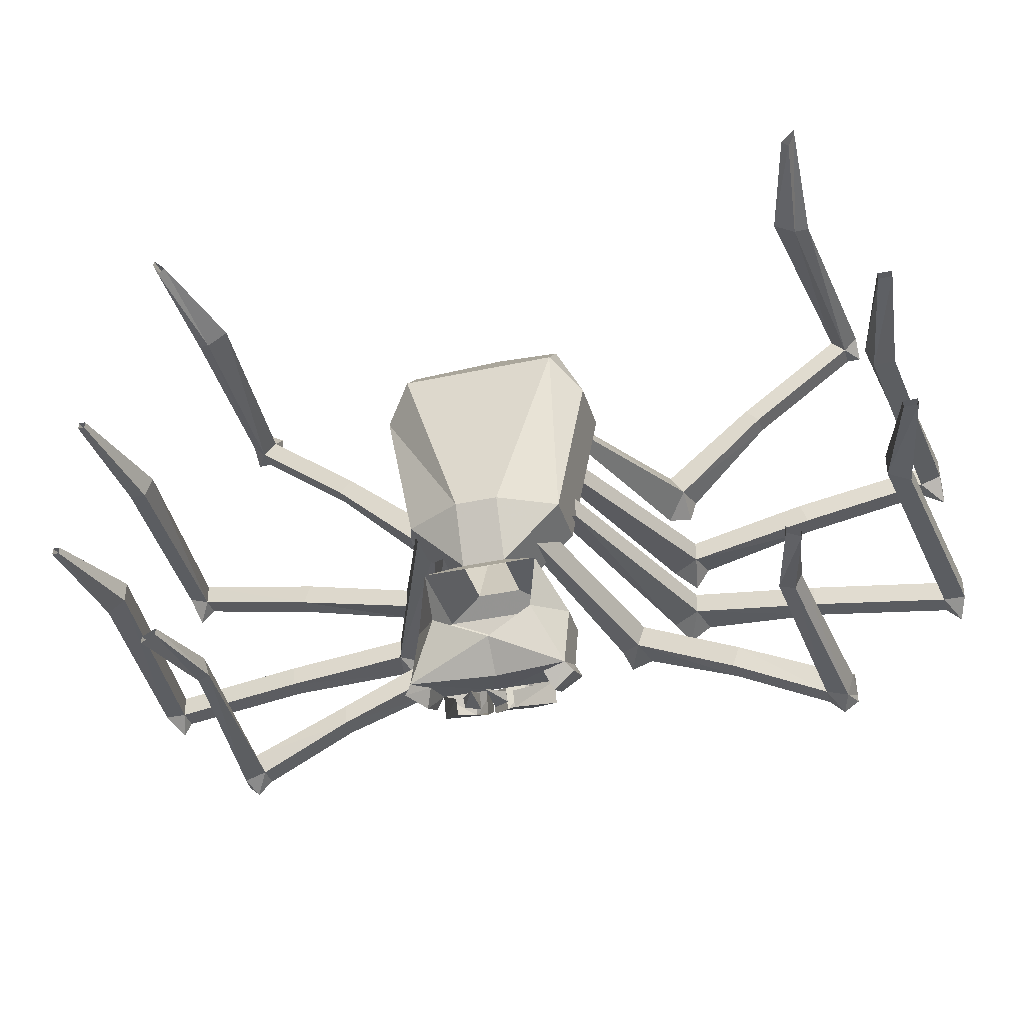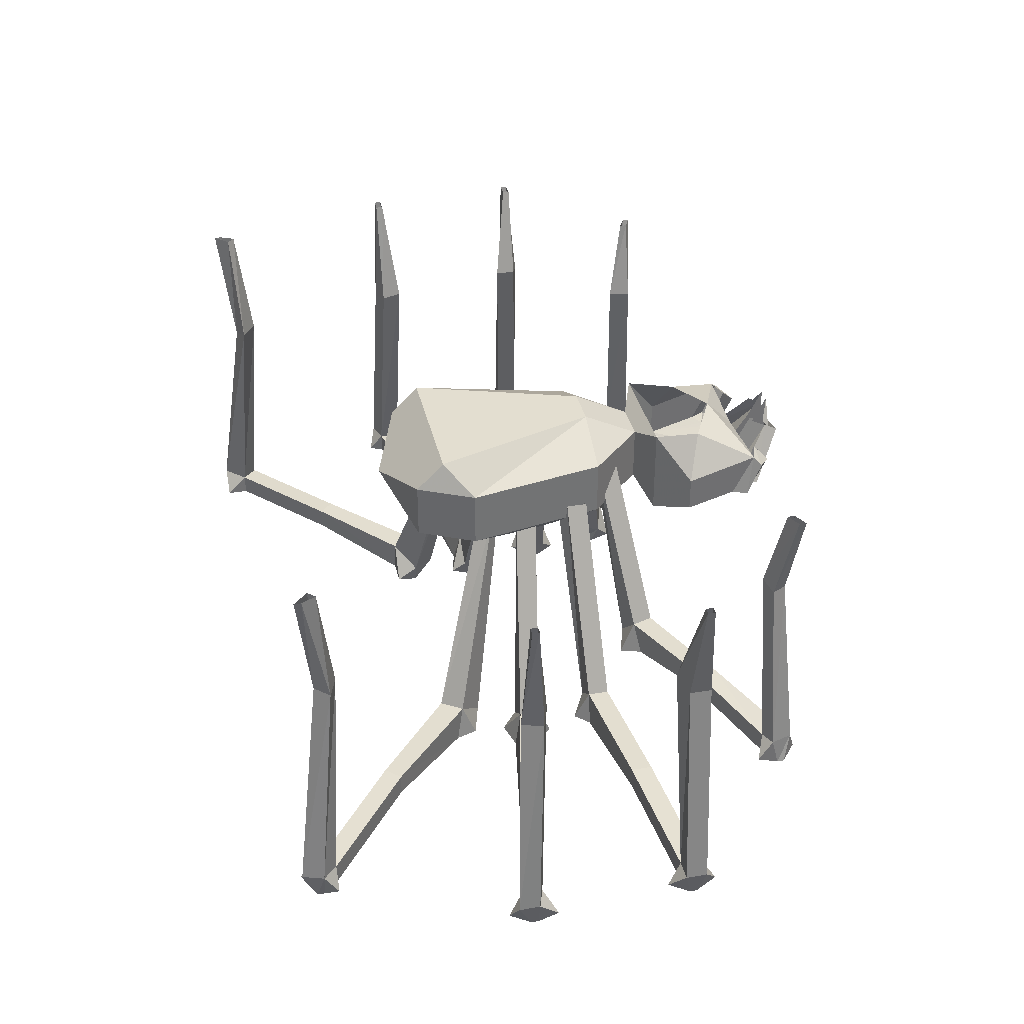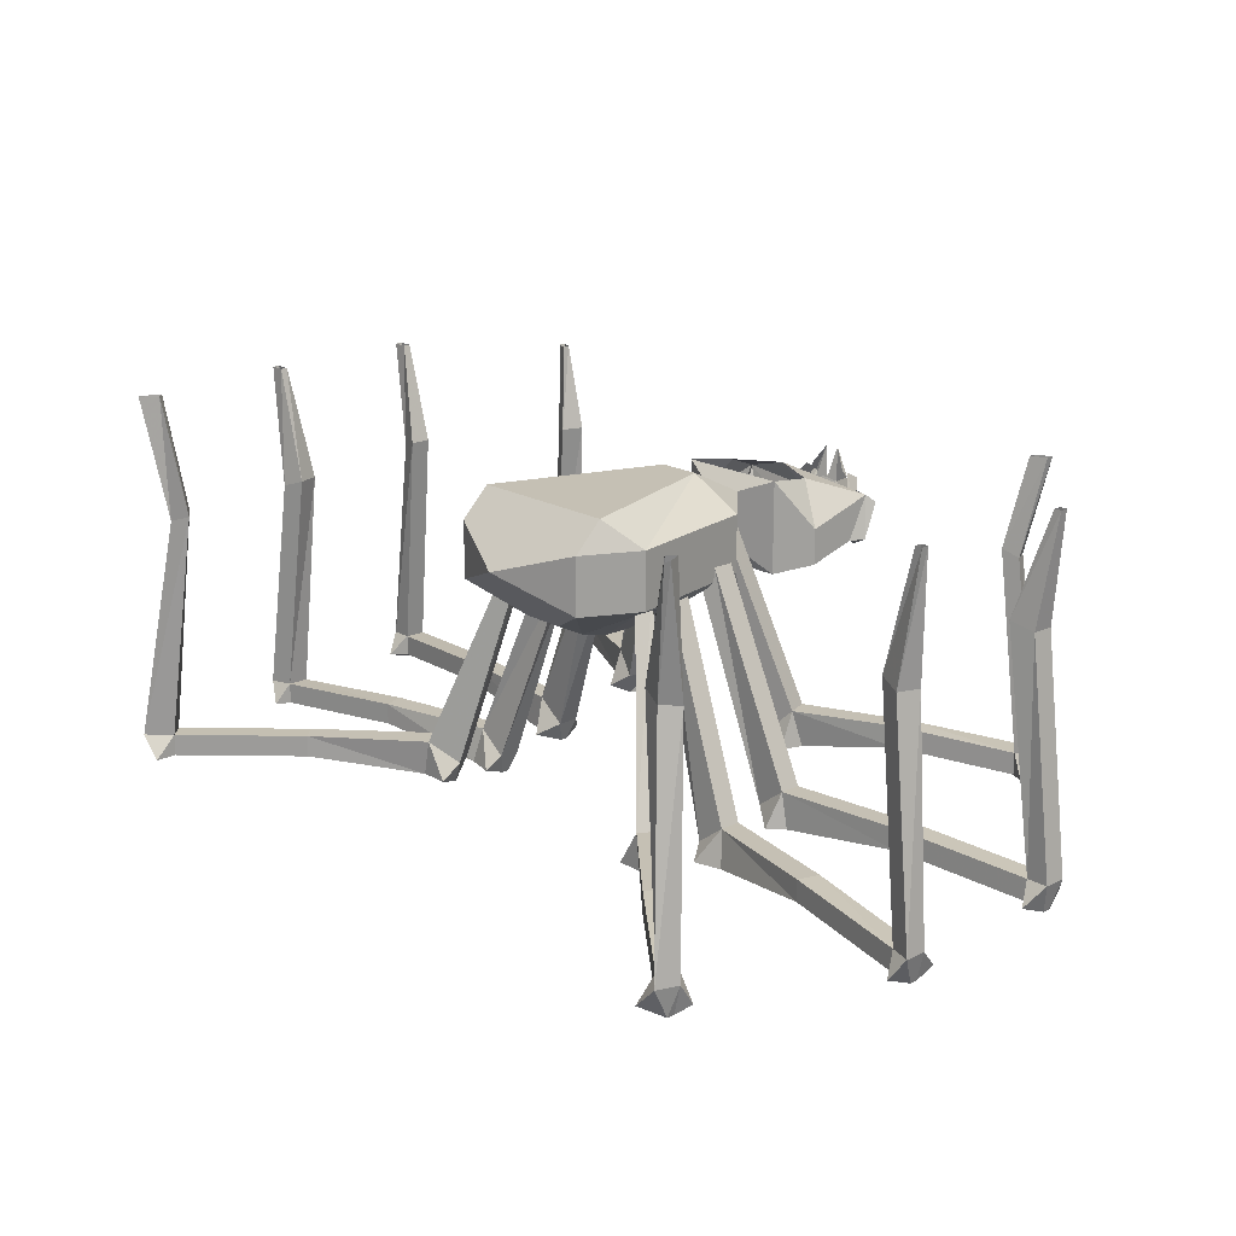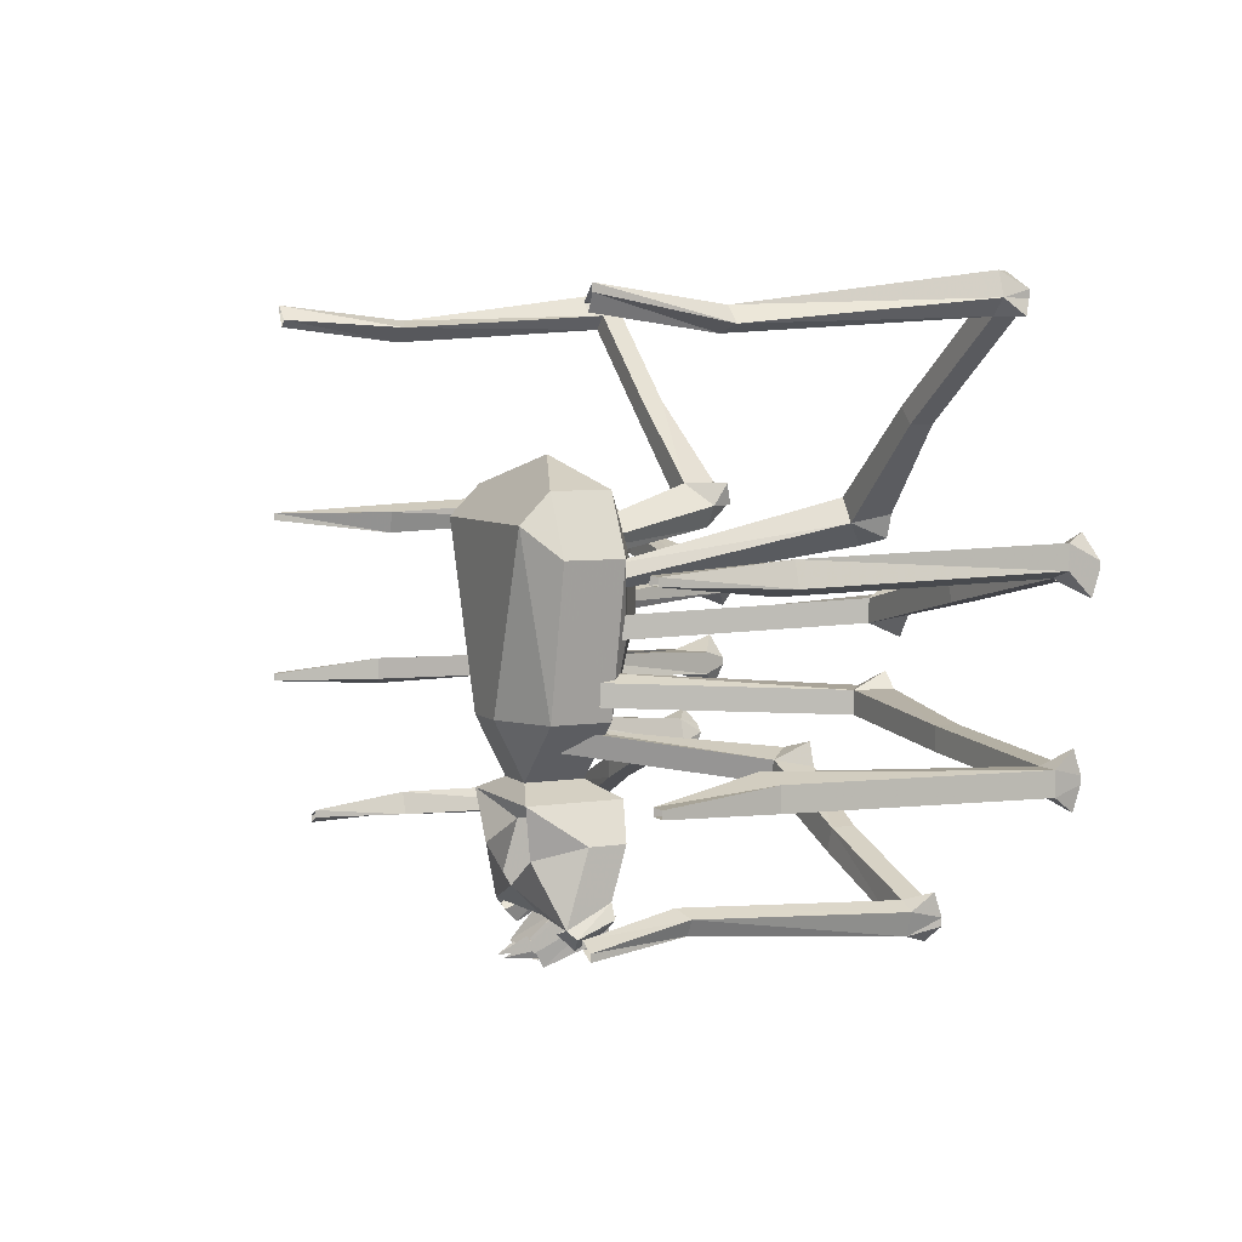
<metadata>
{"format":"obj","ext":"obj","renderer":"f3d","projection":"perspective","resolution":1024,"background":"white","views":[{"elev":-36.1,"azim":-164.0,"up":"+Z"},{"elev":35.7,"azim":77.4,"up":"+Y"},{"elev":18.4,"azim":47.7,"up":"+Y"},{"elev":5.7,"azim":-115.5,"up":"+Z"}]}
</metadata>
<code>
o npc/ice_spider
v 21 -51 -1
v 21 -51 -4
v 22 -54 -3
v 22 -54 -2
v 22 -53 1
v 25 -48 -1
v 13 -20 -3
v 10 -21 -4
v 11 -21 -6
v 25 -48 -4
v 24 -53 -6
v 26 -53 -3
v 26 -53 0
v 42 -51 3
v 42 -48 3
v 13 -20 -6
v 19 -49 8
v 21 -49 5
v 21 -52 8
v 20 -52 8
v 19 -51 11
v 22 -46 11
v 13 -18 3
v 12 -19 2
v 13 -19 0
v 24 -46 8
v 24 -51 6
v 25 -51 9
v 23 -51 11
v 35 -49 22
v 35 -46 22
v 14 -18 1
v 43 -48 0
v 43 -51 0
v 61 -49 4
v 61 -52 4
v 61 -52 7
v 61 -49 7
v 57 -17 6
v 58 -17 3
v 64 -49 5
v 63 -52 2
v 63 -53 5
v 63 -53 6
v 62 -52 9
v 64 -49 8
v 60 -18 7
v 62 -1 6
v 61 -1 6
v 61 -1 5
v 61 -18 4
v 62 -1 5
v 37 -46 20
v 37 -49 20
v 52 -47 32
v 52 -50 32
v 50 -50 34
v 50 -47 34
v 46 -15 32
v 49 -15 30
v 54 -47 34
v 54 -50 32
v 53 -51 34
v 53 -51 35
v 50 -50 37
v 53 -47 37
v 49 -16 33
v 52 1 35
v 50 1 33
v 51 1 32
v 51 -16 31
v 52 1 34
v 31 -39 -27
v 31 -39 -30
v 17 -39 -24
v 18 -39 -21
v 31 -42 -27
v 46 -43 -33
v 46 -40 -33
v 44 -40 -36
v 31 -42 -30
v 18 -44 -24
v 15 -44 -25
v 14 -42 -23
v 6 -16 -19
v 8 -15 -20
v 9 -15 -17
v 15 -42 -20
v 18 -44 -19
v 19 -44 -22
v 44 -43 -36
v 48 -44 -36
v 48 -44 -35
v 48 -43 -32
v 48 -40 -34
v 45 -14 -33
v 43 -13 -32
v 42 -13 -35
v 47 -40 -37
v 46 -43 -38
v 16 -45 -21
v 15 -45 -22
v 7 -16 -17
v 44 -14 -35
v 47 -1 -36
v 47 -1 -35
v 45 -1 -34
v 45 -1 -35
v 43 -46 -14
v 43 -46 -17
v 25 -46 -15
v 25 -46 -12
v 43 -49 -14
v 62 -50 -16
v 62 -47 -16
v 62 -47 -19
v 43 -49 -17
v 26 -51 -15
v 23 -51 -17
v 21 -49 -15
v 10 -19 -13
v 13 -18 -14
v 13 -18 -11
v 21 -49 -12
v 24 -51 -10
v 26 -51 -12
v 62 -50 -19
v 64 -51 -18
v 64 -51 -17
v 63 -50 -14
v 65 -47 -16
v 61 -16 -16
v 58 -15 -15
v 58 -15 -18
v 65 -47 -19
v 63 -50 -21
v 22 -52 -13
v 22 -52 -14
v 11 -19 -10
v 61 -16 -19
v 63 -1 -18
v 63 -1 -17
v 62 -1 -17
v 62 -1 -18
v -20 -54 -2
v -20 -54 -3
v -19 -51 -4
v -19 -51 -1
v -20 -53 1
v -24 -53 0
v -24 -53 -3
v -22 -53 -6
v -23 -48 -4
v -11 -20 -6
v -9 -21 -6
v -8 -21 -4
v -23 -48 -1
v -40 -48 3
v -40 -51 3
v -41 -51 0
v -11 -20 -3
v -41 -48 0
v -59 -49 4
v -59 -49 7
v -59 -52 7
v -59 -52 4
v -18 -52 8
v -19 -52 8
v -19 -49 5
v -17 -49 8
v -17 -51 11
v -21 -51 11
v -23 -51 9
v -22 -51 6
v -22 -46 8
v -12 -18 1
v -11 -19 0
v -10 -19 2
v -20 -46 11
v -33 -46 22
v -33 -49 22
v -35 -49 20
v -11 -18 3
v -35 -46 20
v -50 -47 32
v -48 -47 34
v -48 -50 34
v -50 -50 32
v -62 -52 2
v -62 -53 5
v -62 -49 5
v -59 -18 4
v -56 -17 3
v -55 -17 6
v -62 -49 8
v -60 -52 9
v -62 -53 6
v -58 -18 7
v -61 -1 6
v -61 -1 5
v -59 -1 5
v -59 -1 6
v -52 -50 32
v -51 -51 34
v -52 -47 34
v -49 -16 31
v -47 -15 30
v -44 -15 32
v -51 -47 37
v -48 -50 37
v -51 -51 35
v -49 1 32
v -48 1 33
v -47 -16 33
v -50 1 34
v -50 1 35
v -16 -39 -21
v -15 -39 -24
v -29 -39 -30
v -30 -39 -27
v -17 -44 -22
v -16 -44 -19
v -13 -42 -20
v -5 -16 -17
v -7 -15 -17
v -6 -15 -20
v -12 -42 -23
v -13 -44 -25
v -16 -44 -24
v -29 -42 -30
v -42 -43 -36
v -42 -40 -36
v -44 -40 -33
v -30 -42 -27
v -13 -45 -22
v -14 -45 -21
v -4 -16 -19
v -44 -43 -33
v -46 -44 -36
v -44 -43 -38
v -45 -40 -37
v -42 -14 -35
v -40 -13 -35
v -41 -13 -32
v -46 -40 -34
v -46 -43 -32
v -46 -44 -35
v -43 -14 -33
v -45 -1 -35
v -45 -1 -36
v -43 -1 -35
v -43 -1 -34
v -23 -46 -12
v -23 -46 -15
v -41 -46 -17
v -41 -46 -14
v -24 -51 -12
v -22 -51 -10
v -19 -49 -12
v -9 -19 -10
v -11 -18 -11
v -11 -18 -14
v -19 -49 -15
v -21 -51 -17
v -24 -51 -15
v -41 -49 -17
v -60 -50 -19
v -60 -47 -19
v -60 -47 -16
v -41 -49 -14
v -20 -52 -14
v -20 -52 -13
v -8 -19 -13
v -60 -50 -16
v -62 -51 -18
v -62 -50 -21
v -63 -47 -19
v -59 -16 -19
v -56 -15 -18
v -56 -15 -15
v -63 -47 -16
v -62 -50 -14
v -62 -51 -17
v -59 -16 -16
v -62 -1 -17
v -62 -1 -18
v -60 -1 -18
v -60 -1 -17
v 12 -20 -38
v 12 -14 -41
v 12 -17 -31
v 12 -22 -31
v 10 -20 -39
v 11 -21 -40
v 13 -20 -40
v 13 -15 -42
v 9 -14 -42
v 10 -16 -44
v 9 -20 -40
v 10 -20 -42
v 5 -21 -39
v 5 -23 -42
v 9 -21 -43
v 5 -13 -45
v 5 -14 -47
v 1 -15 -47
v 2 -21 -43
v 2 -20 -40
v 1 -14 -44
v 4 -20 -24
v -2 -20 -24
v -7 -23 -26
v 9 -23 -26
v 4 -12 -24
v 12 -12 -16
v 12 -20 -16
v 4 -24 -16
v -2 -24 -16
v -10 -20 -16
v -2 -12 -24
v -7 -10 -26
v -10 -17 -31
v -10 -22 -31
v 0 -24 -30
v 9 -10 -26
v -2 -8 -16
v 4 -8 -16
v 16 -12 4
v 16 -20 4
v 12 -22 -6
v 8 -22 -14
v 4 -25 -12
v -2 -25 -12
v -6 -22 -14
v -10 -22 -6
v -14 -20 4
v -14 -12 4
v -10 -12 -16
v -10 -8 8
v 12 -8 8
v 12 -12 12
v 12 -20 12
v 4 -26 4
v 12 -22 2
v 4 -27 0
v 4 -27 -4
v 4 -26 -8
v -2 -26 -8
v -2 -27 -4
v -10 -22 2
v -2 -26 4
v -10 -20 12
v -10 -12 12
v 0 -23 -37
v -3 -21 -39
v 0 -20 -40
v 0 -15 -41
v -8 -20 -39
v -7 -20 -40
v -10 -20 -38
v -11 -20 -40
v -9 -21 -40
v -8 -20 -42
v -7 -14 -42
v -8 -16 -44
v -10 -14 -41
v -11 -15 -42
v -6 -11 -33
v 0 -11 -37
v -7 -21 -43
v -3 -23 -42
v 0 -21 -43
v 0 -14 -44
v 0 -15 -47
v -3 -14 -47
v -3 -13 -45
v 8 -11 -33
v 0 -16 16
v -2 -20 12
v 4 -20 12
v -2 -27 0
v 4 -24 8
v -2 -24 8
v -6 -22 10
v 8 -22 10
v 2 -14 -44
v 2 -10 -46
v 2 -15 -46
v 4 -14 -46
v 4 -13 -45
v 0 -15 -46
v 0 -10 -46
v -2 -14 -46
v -2 -13 -45
f 1 2 3
f 1 3 4
f 1 4 5
f 1 5 6
f 1 6 7
f 1 7 8
f 1 8 2
f 2 8 9
f 2 9 10
f 2 10 11
f 2 11 3
f 3 11 12
f 3 12 4
f 4 12 13
f 4 13 5
f 5 13 6
f 6 13 14
f 6 14 15
f 6 15 10
f 6 10 16
f 6 16 7
f 10 9 16
f 17 18 19
f 17 19 20
f 17 20 21
f 17 21 22
f 17 22 23
f 17 23 24
f 17 24 18
f 18 24 25
f 18 25 26
f 18 26 27
f 18 27 19
f 19 27 28
f 19 28 20
f 20 28 29
f 20 29 21
f 21 29 22
f 22 29 30
f 22 30 31
f 22 31 26
f 22 26 32
f 22 32 23
f 26 25 32
f 15 33 10
f 10 33 12
f 10 12 11
f 34 14 13
f 34 13 12
f 34 12 33
f 34 33 35
f 34 35 36
f 34 36 14
f 14 36 37
f 14 37 15
f 15 37 38
f 15 38 33
f 33 38 35
f 35 38 39
f 35 39 40
f 35 40 41
f 35 41 42
f 35 42 36
f 36 42 43
f 36 43 37
f 37 43 44
f 37 44 45
f 37 45 38
f 38 45 46
f 38 46 47
f 38 47 39
f 39 47 48
f 39 48 49
f 39 49 40
f 40 49 50
f 40 50 51
f 40 51 41
f 41 51 46
f 41 46 44
f 41 44 43
f 41 43 42
f 45 44 46
f 51 47 46
f 47 51 52
f 47 52 48
f 50 52 51
f 31 53 26
f 26 53 28
f 26 28 27
f 54 30 29
f 54 29 28
f 54 28 53
f 54 53 55
f 54 55 56
f 54 56 30
f 30 56 57
f 30 57 31
f 31 57 58
f 31 58 53
f 53 58 55
f 55 58 59
f 55 59 60
f 55 60 61
f 55 61 62
f 55 62 56
f 56 62 63
f 56 63 57
f 57 63 64
f 57 64 65
f 57 65 58
f 58 65 66
f 58 66 67
f 58 67 59
f 59 67 68
f 59 68 69
f 59 69 60
f 60 69 70
f 60 70 71
f 60 71 61
f 61 71 66
f 61 66 64
f 61 64 63
f 61 63 62
f 70 72 71
f 71 72 67
f 71 67 66
f 72 68 67
f 65 64 66
f 73 74 75
f 73 75 76
f 73 76 77
f 73 77 78
f 73 78 79
f 73 79 74
f 74 79 80
f 74 80 81
f 74 81 82
f 74 82 75
f 75 82 83
f 75 83 84
f 75 84 85
f 75 85 86
f 75 86 76
f 76 86 87
f 76 87 88
f 76 88 89
f 76 89 90
f 76 90 77
f 77 90 81
f 77 81 91
f 77 91 78
f 78 91 92
f 78 92 93
f 78 93 94
f 78 94 79
f 79 94 95
f 79 95 96
f 79 96 97
f 79 97 80
f 80 97 98
f 80 98 99
f 80 99 100
f 80 100 91
f 80 91 81
f 81 90 82
f 82 90 101
f 82 101 102
f 82 102 83
f 83 102 84
f 84 102 88
f 84 88 103
f 84 103 85
f 89 101 90
f 101 89 88
f 101 88 102
f 100 92 91
f 92 100 99
f 92 99 93
f 93 99 95
f 93 95 94
f 88 87 103
f 98 104 99
f 99 104 95
f 95 104 96
f 96 104 105
f 96 105 106
f 96 106 97
f 97 106 107
f 97 107 98
f 98 107 108
f 98 108 104
f 104 108 105
f 109 110 111
f 109 111 112
f 109 112 113
f 109 113 114
f 109 114 115
f 109 115 110
f 110 115 116
f 110 116 117
f 110 117 118
f 110 118 111
f 111 118 119
f 111 119 120
f 111 120 121
f 111 121 122
f 111 122 112
f 112 122 123
f 112 123 124
f 112 124 125
f 112 125 126
f 112 126 113
f 113 126 117
f 113 117 127
f 113 127 114
f 114 127 128
f 114 128 129
f 114 129 130
f 114 130 115
f 115 130 131
f 115 131 132
f 115 132 133
f 115 133 116
f 116 133 134
f 116 134 135
f 116 135 136
f 116 136 127
f 116 127 117
f 117 126 118
f 118 126 137
f 118 137 138
f 118 138 119
f 119 138 120
f 120 138 124
f 120 124 139
f 120 139 121
f 125 137 126
f 137 125 124
f 137 124 138
f 136 128 127
f 128 136 135
f 128 135 129
f 129 135 131
f 129 131 130
f 134 140 135
f 135 140 131
f 131 140 132
f 132 140 141
f 132 141 142
f 132 142 133
f 133 142 143
f 133 143 134
f 134 143 144
f 134 144 140
f 140 144 141
f 124 123 139
f 145 146 147
f 145 147 148
f 145 148 149
f 145 149 150
f 145 150 146
f 146 150 151
f 146 151 152
f 146 152 147
f 147 152 153
f 147 153 154
f 147 154 155
f 147 155 148
f 148 155 156
f 148 156 157
f 148 157 149
f 149 157 150
f 150 157 158
f 150 158 159
f 150 159 151
f 151 159 160
f 151 160 153
f 151 153 152
f 156 161 157
f 157 161 153
f 157 153 162
f 157 162 158
f 158 162 163
f 158 163 164
f 158 164 159
f 159 164 165
f 159 165 160
f 160 165 166
f 160 166 162
f 160 162 153
f 161 154 153
f 167 168 169
f 167 169 170
f 167 170 171
f 167 171 172
f 167 172 168
f 168 172 173
f 168 173 174
f 168 174 169
f 169 174 175
f 169 175 176
f 169 176 177
f 169 177 170
f 170 177 178
f 170 178 179
f 170 179 171
f 171 179 172
f 172 179 180
f 172 180 181
f 172 181 173
f 173 181 182
f 173 182 175
f 173 175 174
f 178 183 179
f 179 183 175
f 179 175 184
f 179 184 180
f 180 184 185
f 180 185 186
f 180 186 181
f 181 186 187
f 181 187 182
f 182 187 188
f 182 188 184
f 182 184 175
f 183 176 175
f 166 189 163
f 166 163 162
f 166 190 189
f 189 190 191
f 189 191 163
f 163 191 192
f 163 192 193
f 163 193 164
f 164 193 194
f 164 194 195
f 164 195 196
f 164 196 165
f 165 196 197
f 165 197 190
f 165 190 166
f 195 197 196
f 197 195 191
f 197 191 190
f 195 194 198
f 195 198 191
f 191 198 192
f 192 198 199
f 192 199 200
f 192 200 193
f 193 200 201
f 193 201 194
f 194 201 202
f 194 202 198
f 198 202 199
f 188 203 185
f 188 185 184
f 188 204 203
f 203 204 205
f 203 205 185
f 185 205 206
f 185 206 207
f 185 207 186
f 186 207 208
f 186 208 209
f 186 209 210
f 186 210 187
f 187 210 211
f 187 211 204
f 187 204 188
f 208 207 212
f 208 212 213
f 208 213 214
f 208 214 209
f 209 214 205
f 209 205 211
f 209 211 210
f 207 206 215
f 207 215 212
f 206 214 216
f 206 216 215
f 214 213 216
f 205 214 206
f 205 204 211
f 217 218 219
f 217 219 220
f 217 220 221
f 217 221 222
f 217 222 223
f 217 223 224
f 217 224 225
f 217 225 218
f 218 225 226
f 218 226 227
f 218 227 228
f 218 228 229
f 218 229 230
f 218 230 219
f 219 230 231
f 219 231 232
f 219 232 220
f 220 232 233
f 220 233 234
f 220 234 221
f 221 234 229
f 221 229 235
f 221 235 236
f 221 236 222
f 222 236 223
f 223 236 227
f 223 227 237
f 223 237 224
f 229 234 230
f 230 234 238
f 230 238 231
f 231 238 239
f 231 239 240
f 231 240 232
f 232 240 241
f 232 241 242
f 232 242 243
f 232 243 233
f 233 243 244
f 233 244 245
f 233 245 246
f 233 246 238
f 233 238 234
f 228 235 229
f 235 228 227
f 235 227 236
f 246 247 238
f 238 247 239
f 239 247 241
f 239 241 240
f 226 237 227
f 245 247 246
f 247 245 241
f 241 245 248
f 241 248 242
f 242 248 249
f 242 249 250
f 242 250 243
f 243 250 251
f 243 251 244
f 244 251 252
f 244 252 248
f 244 248 245
f 248 252 249
f 253 254 255
f 253 255 256
f 253 256 257
f 253 257 258
f 253 258 259
f 253 259 260
f 253 260 261
f 253 261 254
f 254 261 262
f 254 262 263
f 254 263 264
f 254 264 265
f 254 265 266
f 254 266 255
f 255 266 267
f 255 267 268
f 255 268 256
f 256 268 269
f 256 269 270
f 256 270 257
f 257 270 265
f 257 265 271
f 257 271 272
f 257 272 258
f 258 272 259
f 259 272 263
f 259 263 273
f 259 273 260
f 265 270 266
f 266 270 274
f 266 274 267
f 267 274 275
f 267 275 276
f 267 276 268
f 268 276 277
f 268 277 278
f 268 278 279
f 268 279 269
f 269 279 280
f 269 280 281
f 269 281 282
f 269 282 274
f 269 274 270
f 264 271 265
f 271 264 263
f 271 263 272
f 282 283 274
f 274 283 275
f 275 283 277
f 275 277 276
f 281 283 282
f 283 281 277
f 277 281 284
f 277 284 278
f 278 284 285
f 278 285 286
f 278 286 279
f 279 286 287
f 279 287 280
f 280 287 288
f 280 288 284
f 280 284 281
f 284 288 285
f 262 273 263
f 289 290 291
f 289 291 292
f 289 292 293
f 289 293 294
f 289 294 295
f 289 295 290
f 290 295 296
f 290 296 297
f 297 296 298
f 297 298 299
f 299 298 300
f 299 300 294
f 299 294 293
f 299 293 292
f 299 292 301
f 299 301 302
f 299 302 303
f 299 303 304
f 304 303 305
f 305 303 306
f 306 303 307
f 306 307 308
f 306 308 309
f 310 311 312
f 310 312 313
f 310 313 314
f 310 314 315
f 310 315 316
f 310 316 317
f 310 317 311
f 311 317 318
f 311 318 319
f 311 319 320
f 311 320 321
f 311 321 312
f 312 321 322
f 312 322 323
f 312 323 324
f 312 324 313
f 313 324 292
f 313 292 291
f 313 291 325
f 313 325 314
f 314 325 320
f 314 320 326
f 314 326 327
f 314 327 315
f 315 327 328
f 315 328 329
f 315 329 316
f 316 329 330
f 316 330 331
f 316 331 317
f 317 331 332
f 317 332 333
f 317 333 318
f 318 333 334
f 318 334 319
f 319 334 335
f 319 335 336
f 319 336 337
f 319 337 338
f 319 338 320
f 320 338 326
f 326 338 339
f 326 339 340
f 326 340 327
f 327 340 328
f 328 340 341
f 328 341 329
f 329 341 342
f 329 342 343
f 329 343 344
f 329 344 330
f 330 344 345
f 330 345 346
f 330 346 347
f 330 347 331
f 331 347 332
f 332 347 348
f 332 348 333
f 333 348 334
f 334 348 335
f 335 348 349
f 335 349 350
f 335 350 336
f 336 350 351
f 336 351 352
f 336 352 337
f 337 352 353
f 337 353 339
f 337 339 338
f 325 321 320
f 324 354 292
f 292 354 301
f 301 354 308
f 301 308 302
f 302 308 307
f 302 307 303
f 323 354 324
f 354 323 355
f 354 355 356
f 354 356 308
f 308 356 357
f 308 357 290
f 308 290 299
f 358 359 323
f 358 323 360
f 358 360 361
f 358 361 362
f 358 362 363
f 358 363 359
f 359 363 364
f 364 363 365
f 364 365 366
f 366 365 367
f 366 367 360
f 366 360 322
f 366 322 368
f 366 368 369
f 366 369 357
f 366 357 356
f 366 356 359
f 359 355 323
f 355 359 370
f 355 370 371
f 355 371 372
f 355 372 356
f 356 372 373
f 373 372 374
f 374 372 375
f 375 372 370
f 375 370 359
f 375 359 376
f 323 322 360
f 291 290 377
f 291 377 325
f 321 368 322
f 369 290 357
f 290 369 377
f 300 298 296
f 300 296 295
f 300 295 294
f 361 367 365
f 361 365 363
f 361 363 362
f 360 367 361
f 353 341 340
f 353 340 339
f 378 353 352
f 378 352 379
f 378 379 380
f 378 380 342
f 378 342 341
f 378 341 353
f 349 346 345
f 349 345 381
f 349 381 350
f 350 381 351
f 351 381 345
f 351 345 343
f 351 343 382
f 351 382 383
f 351 383 384
f 351 384 352
f 352 384 379
f 379 384 383
f 379 383 380
f 380 383 382
f 380 382 385
f 380 385 342
f 342 385 343
f 343 385 382
f 372 371 370
f 386 387 388
f 388 387 389
f 389 387 390
f 391 392 373
f 392 391 393
f 392 393 394
f 343 345 344
f 349 348 347
f 349 347 346

</code>
